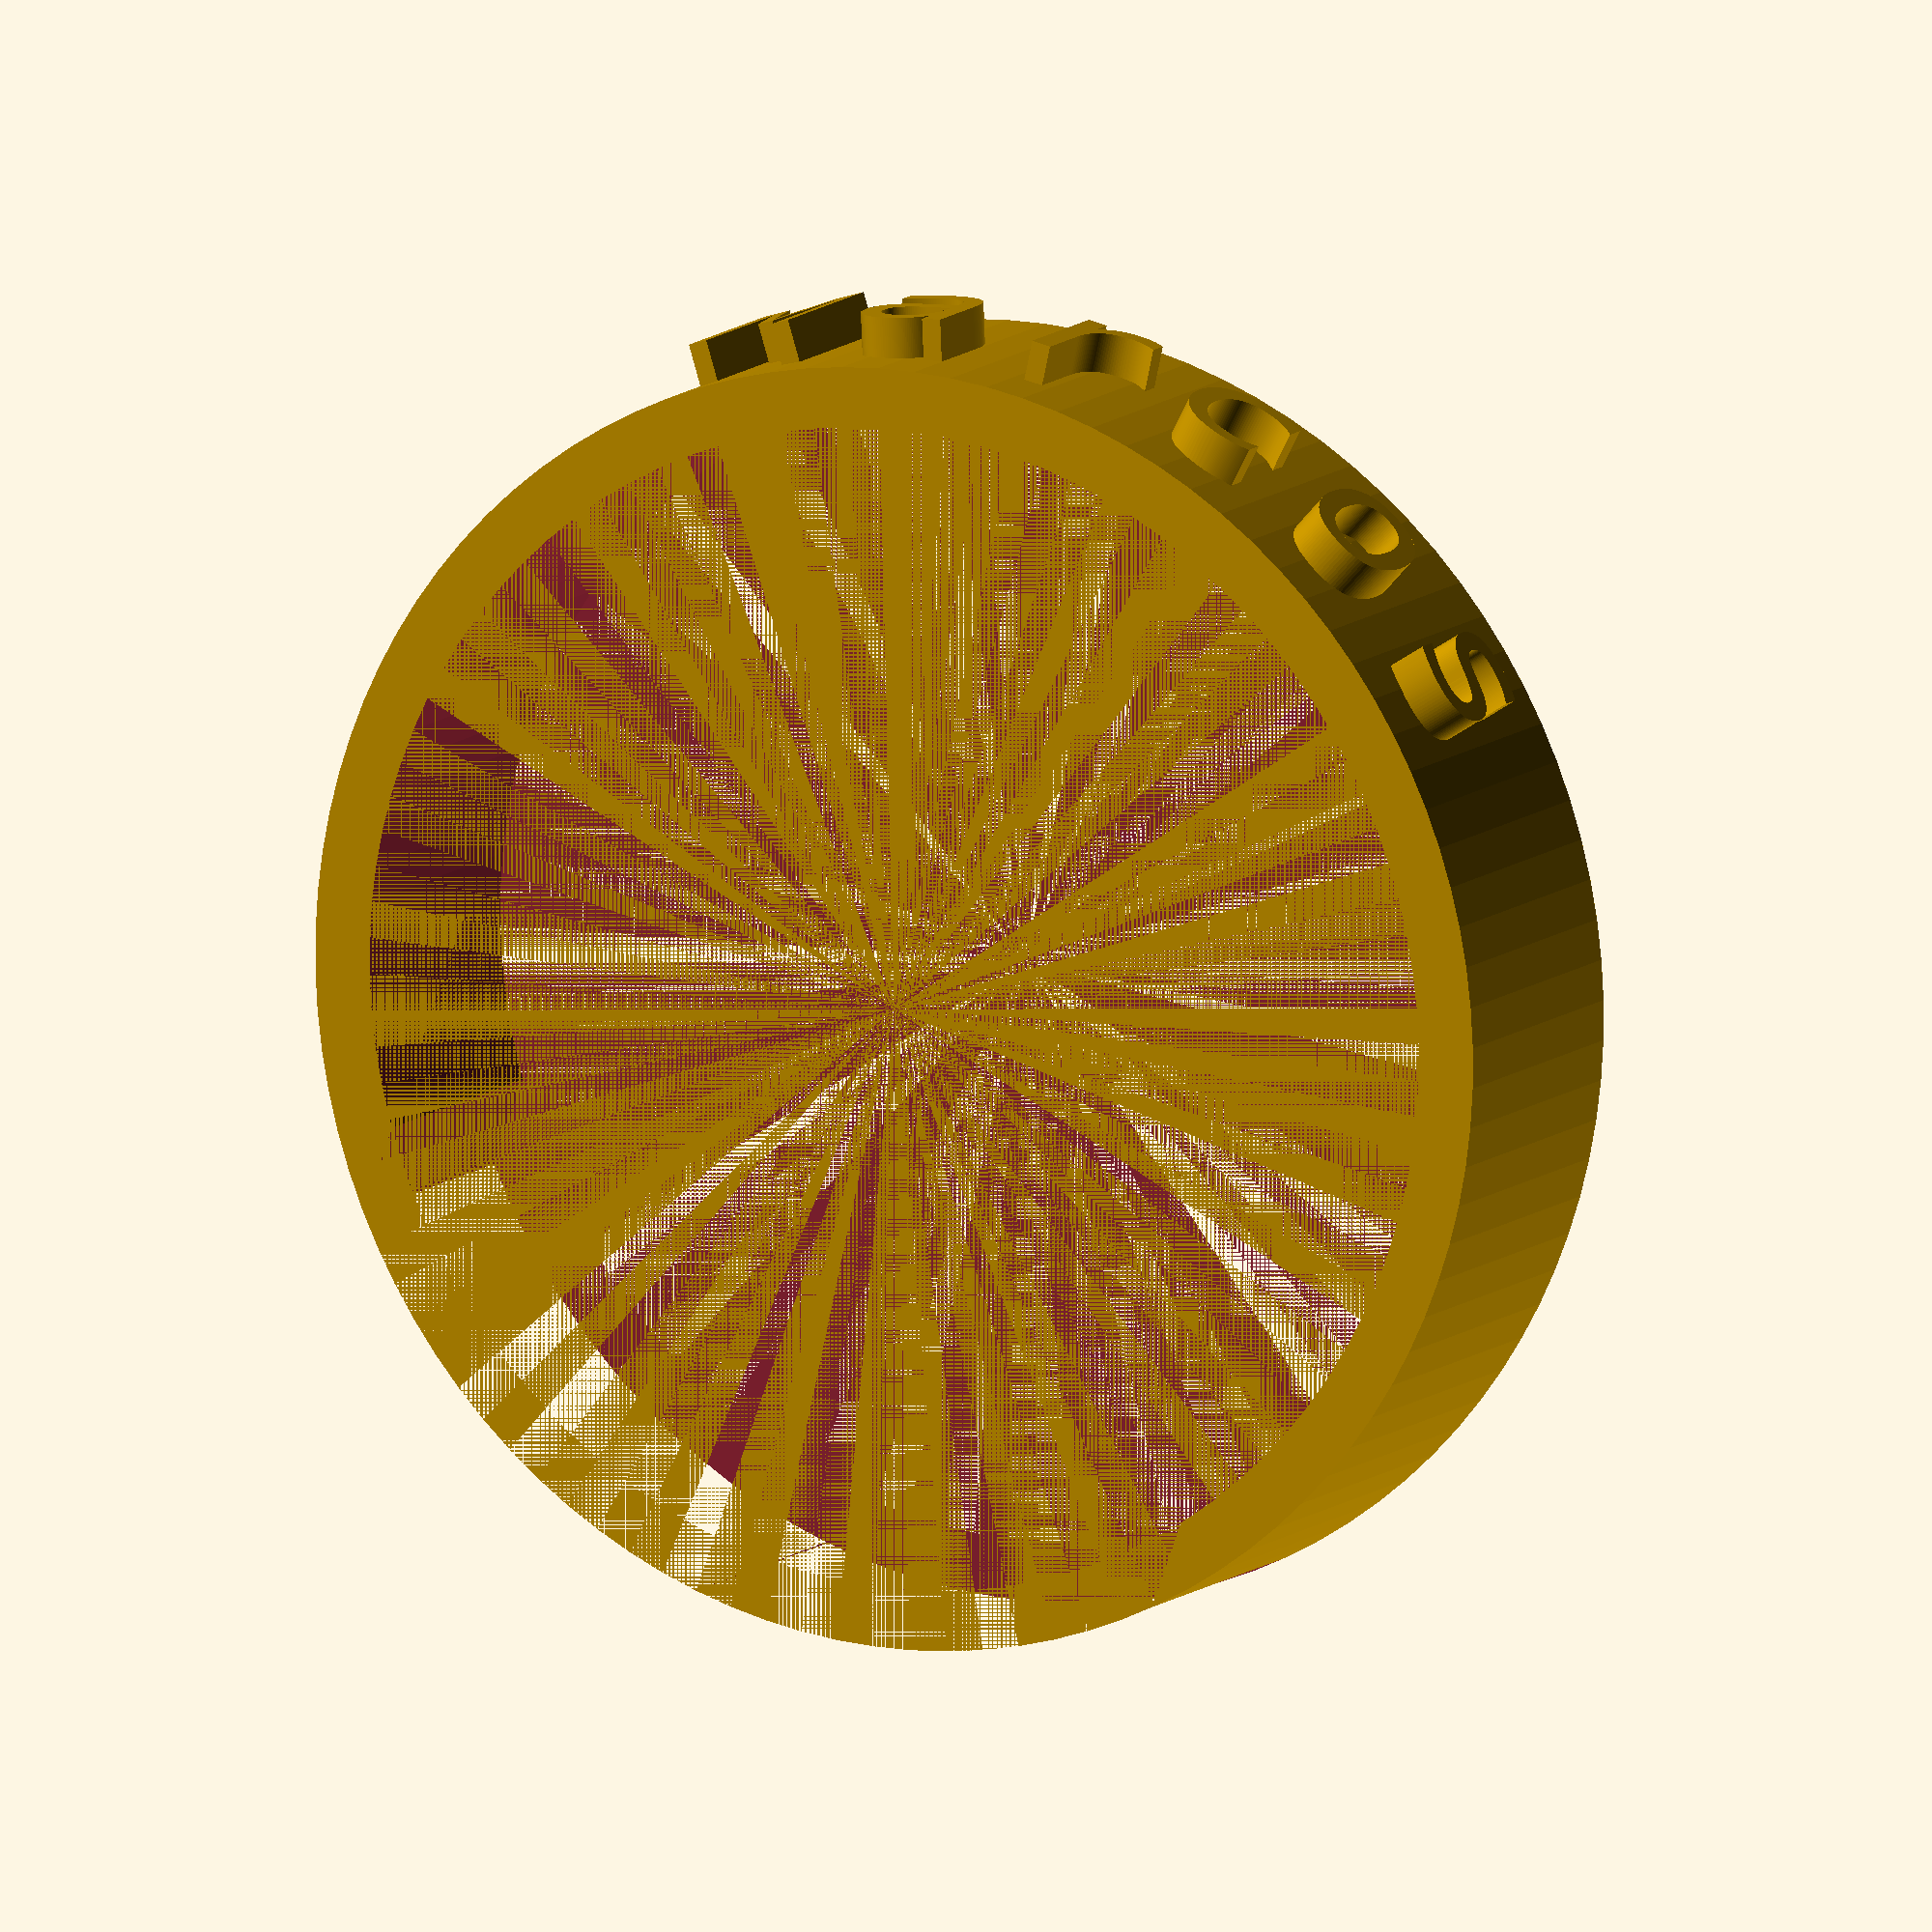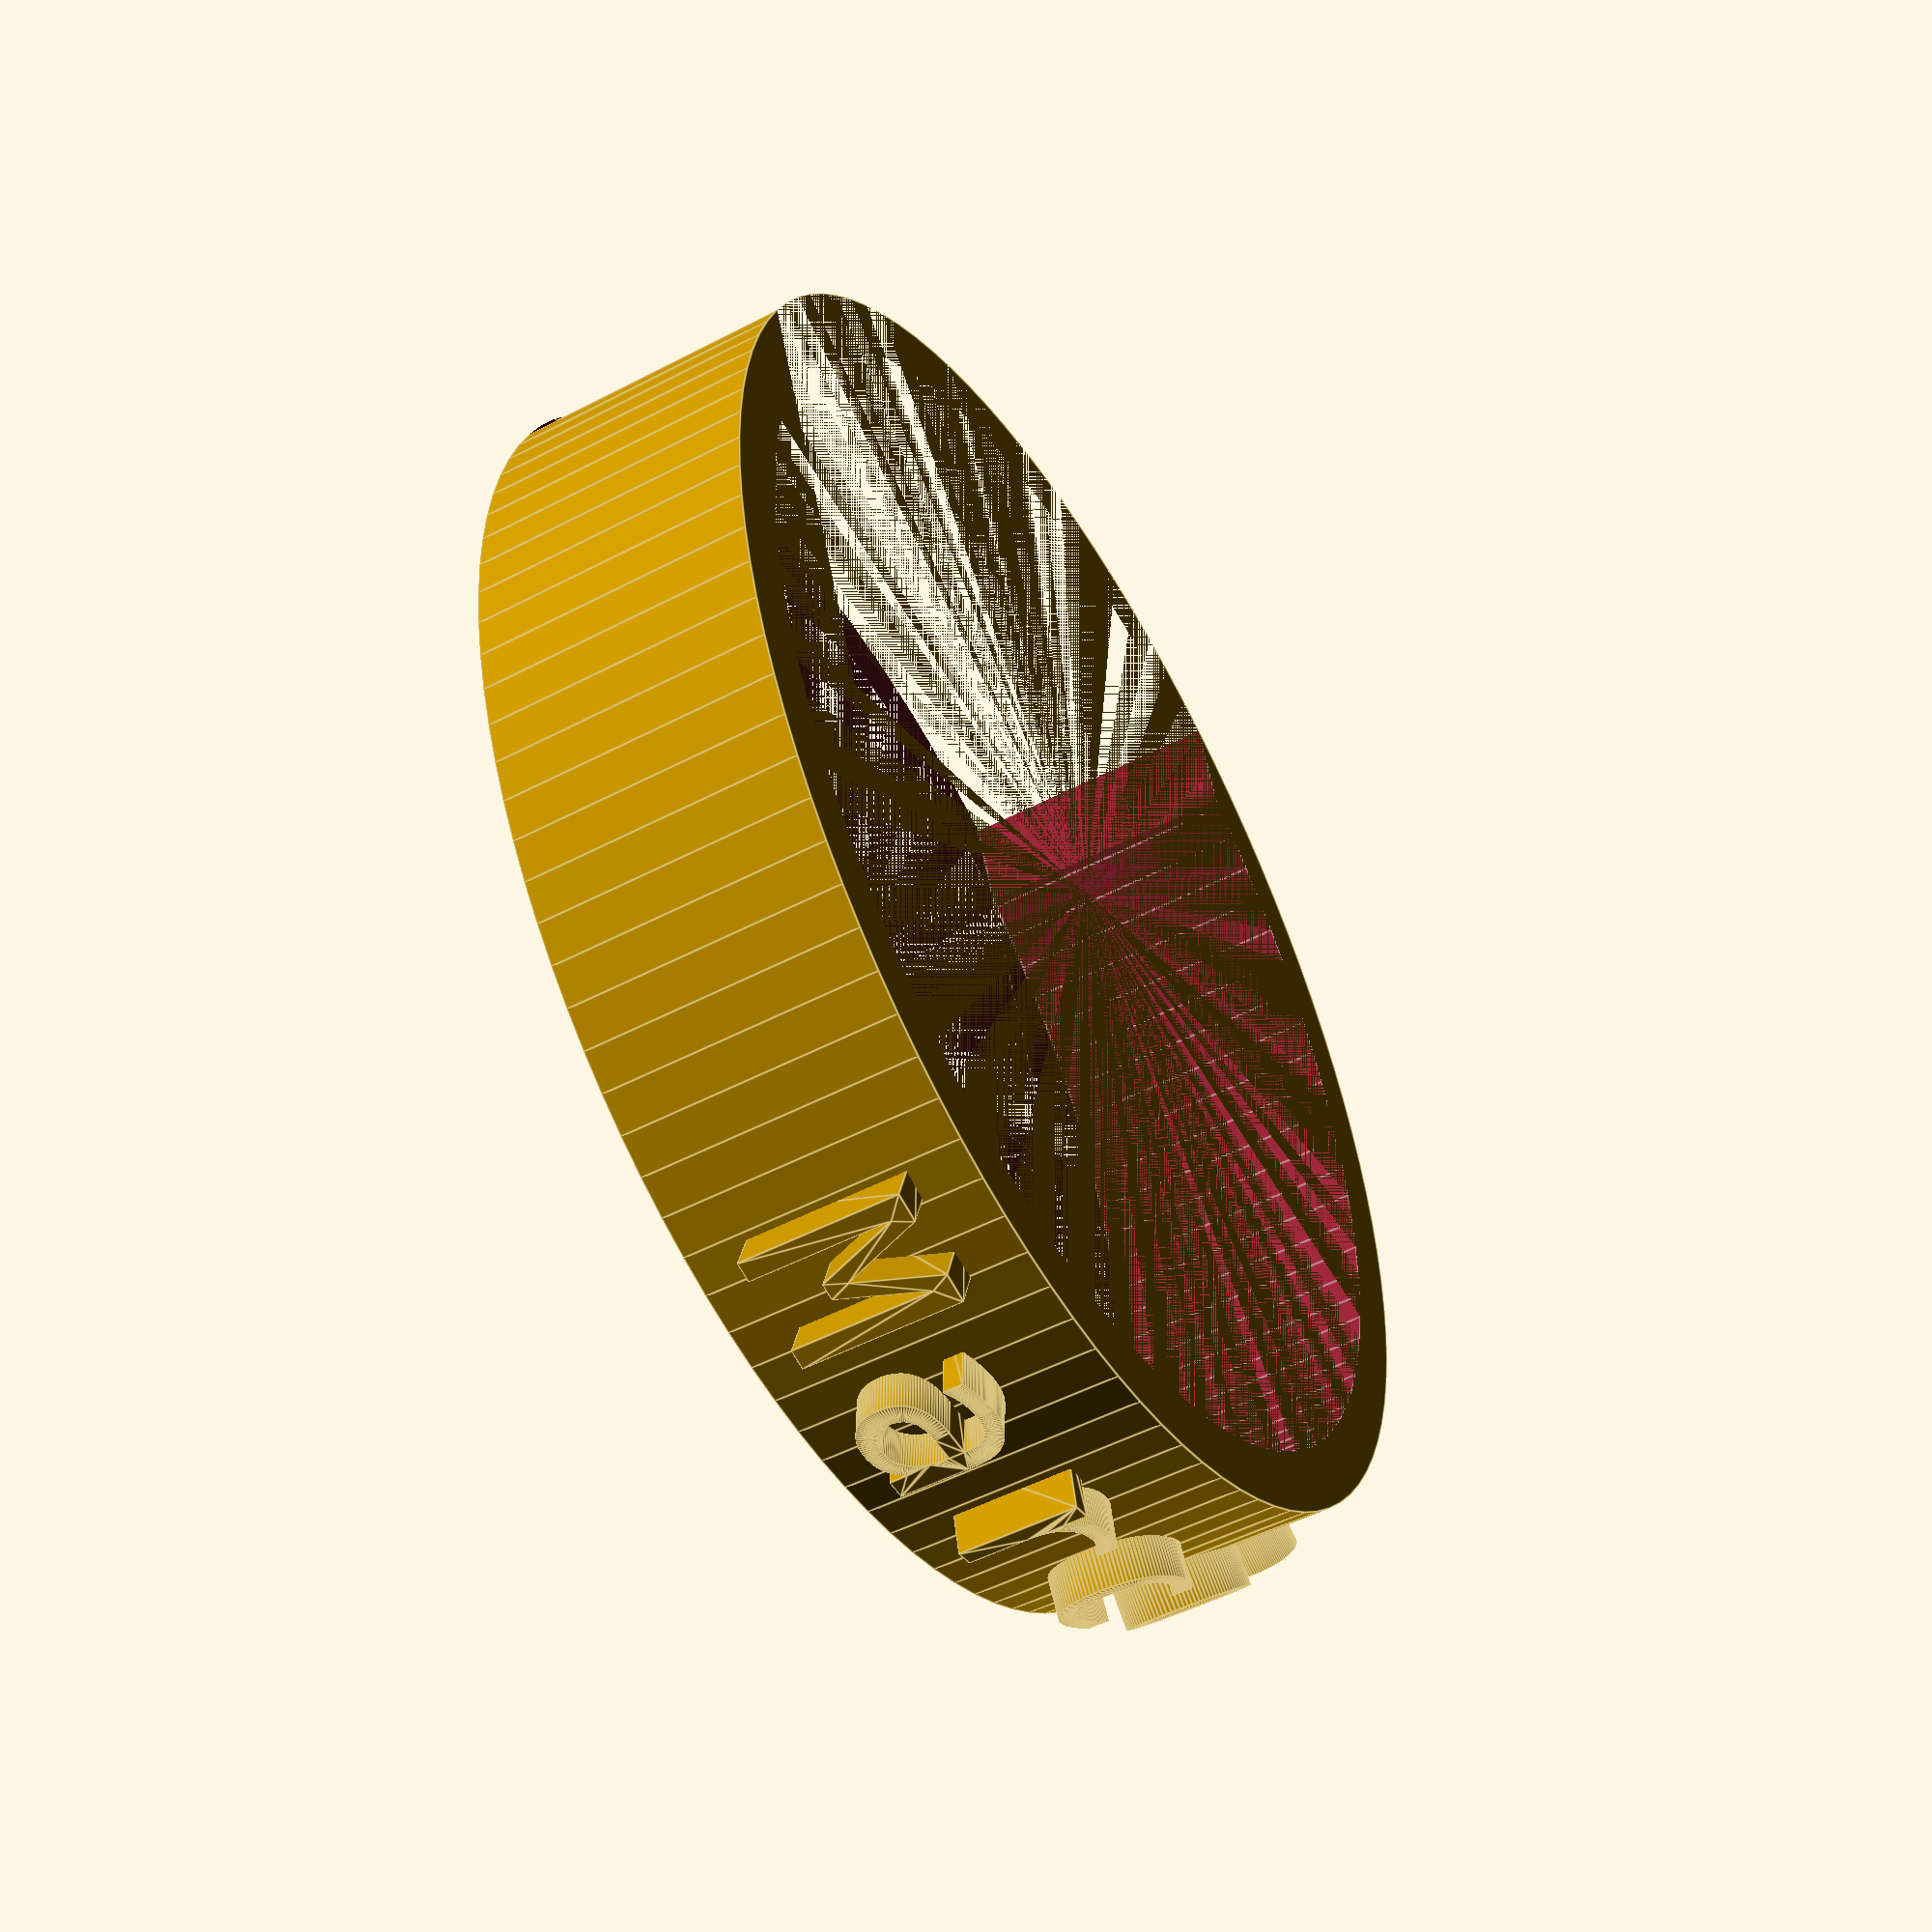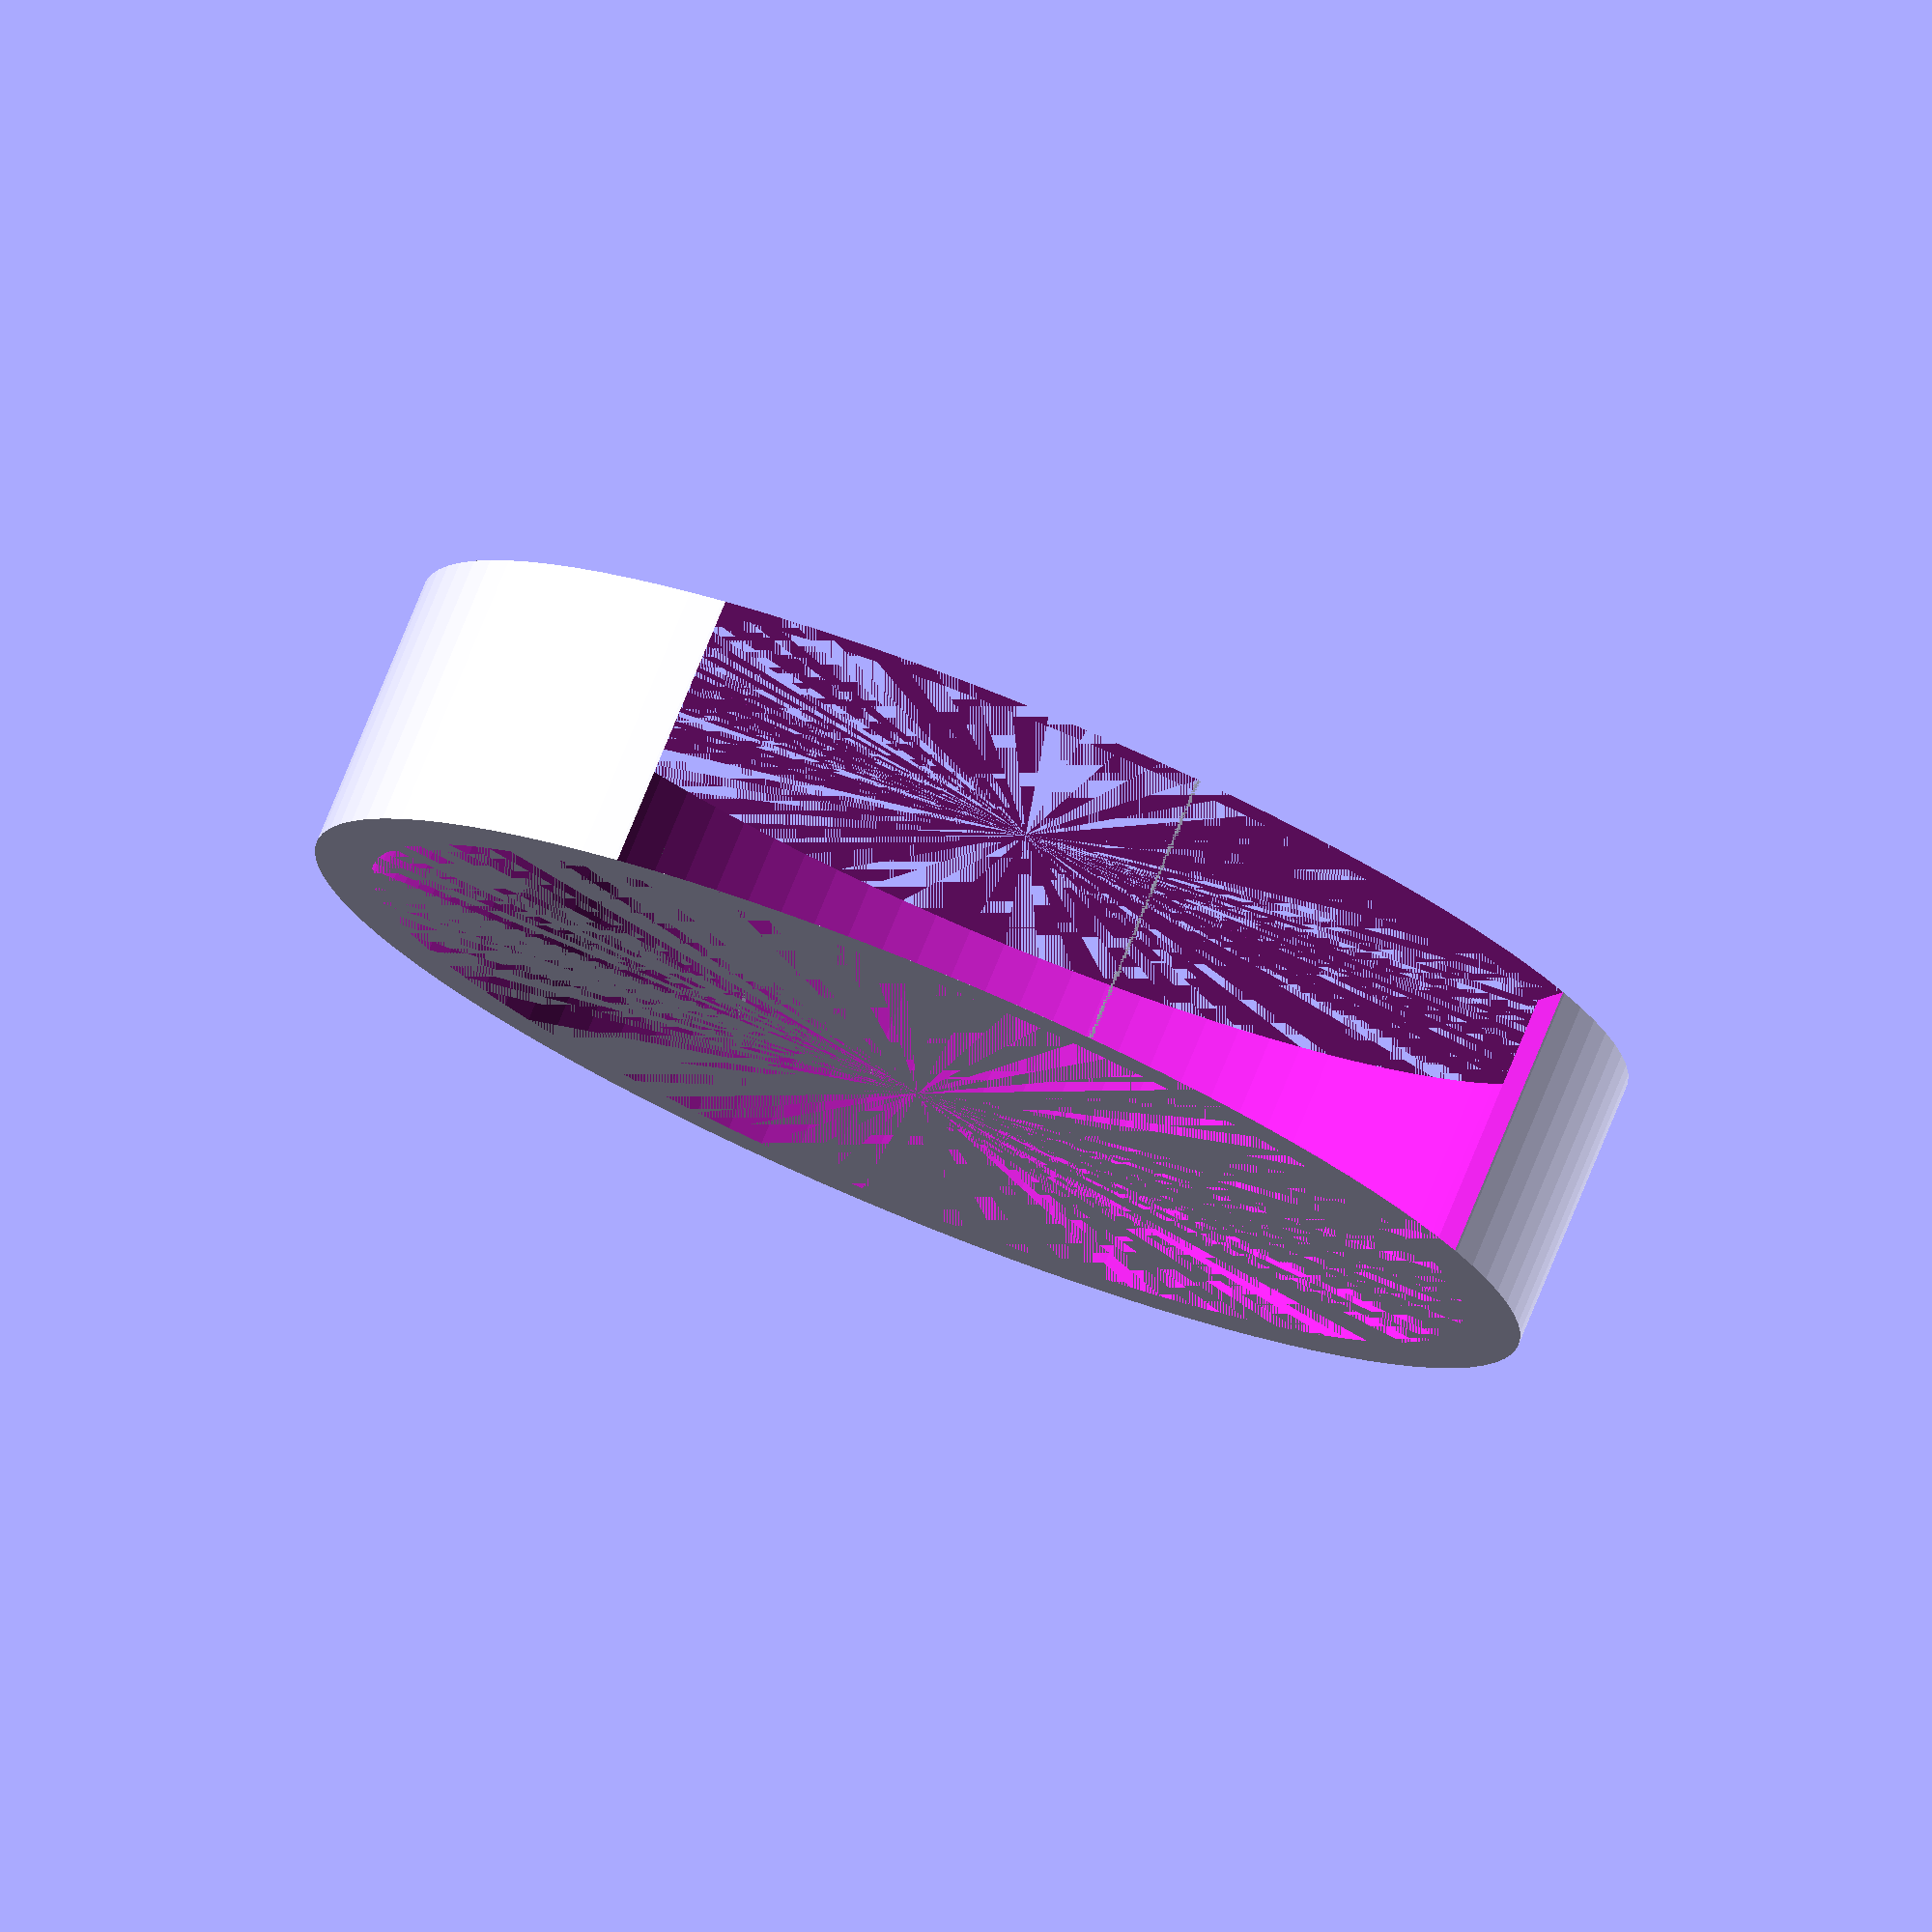
<openscad>
// Copyright 2018 Marcos Del Sol Vives
// SPDX-License-Identifier: ISC

// Tweak these parameters to your hearth's content

// Detail
$fn = 100;

// Tag height, in mm
height = 7;

// Inner radius, in mm
radius = 14.5;

// Thickness
thickness = 1.5;

// Name on the tag
name = "Marcos";

// Font for the name. Monospaces works best
font = "Consolas";

// Letters height, in mm
letterheight = 4;

// Spacing between letters, in degrees
letterspacing = 15;

// Letter relief size, in mm
letterrelief = 1;

// Size of the hole on the back, relative to tag radius
holesize = 0.8;

// END OF CONFIGURATION

difference() {
    // Outer shell
    cylinder(h=height, r=radius+thickness);

    // Inner shell
    cylinder(h=height, r=radius);

    // Hole on the back
    translate([-radius * holesize, 0, 0]) {
        cube([2 * radius * holesize, radius+thickness, height]);
    }
}

// Draw each letter
for (i = [0 : len(name) - 1]) {
    angle = 90 - (len(name) - 1) * letterspacing / 2 + i * letterspacing;

    translate([-radius * cos(angle), -radius * sin(angle), height / 2 - letterheight / 2]) {
        rotate([90, 0, angle - 90]) {
            linear_extrude(height = (thickness + letterrelief)) {
                text(name[i], size = letterheight, font = font, halign = "center");
            }
        }
    }
}

</openscad>
<views>
elev=349.0 azim=160.0 roll=207.3 proj=o view=wireframe
elev=230.1 azim=159.1 roll=239.9 proj=p view=edges
elev=101.5 azim=196.6 roll=157.7 proj=o view=solid
</views>
